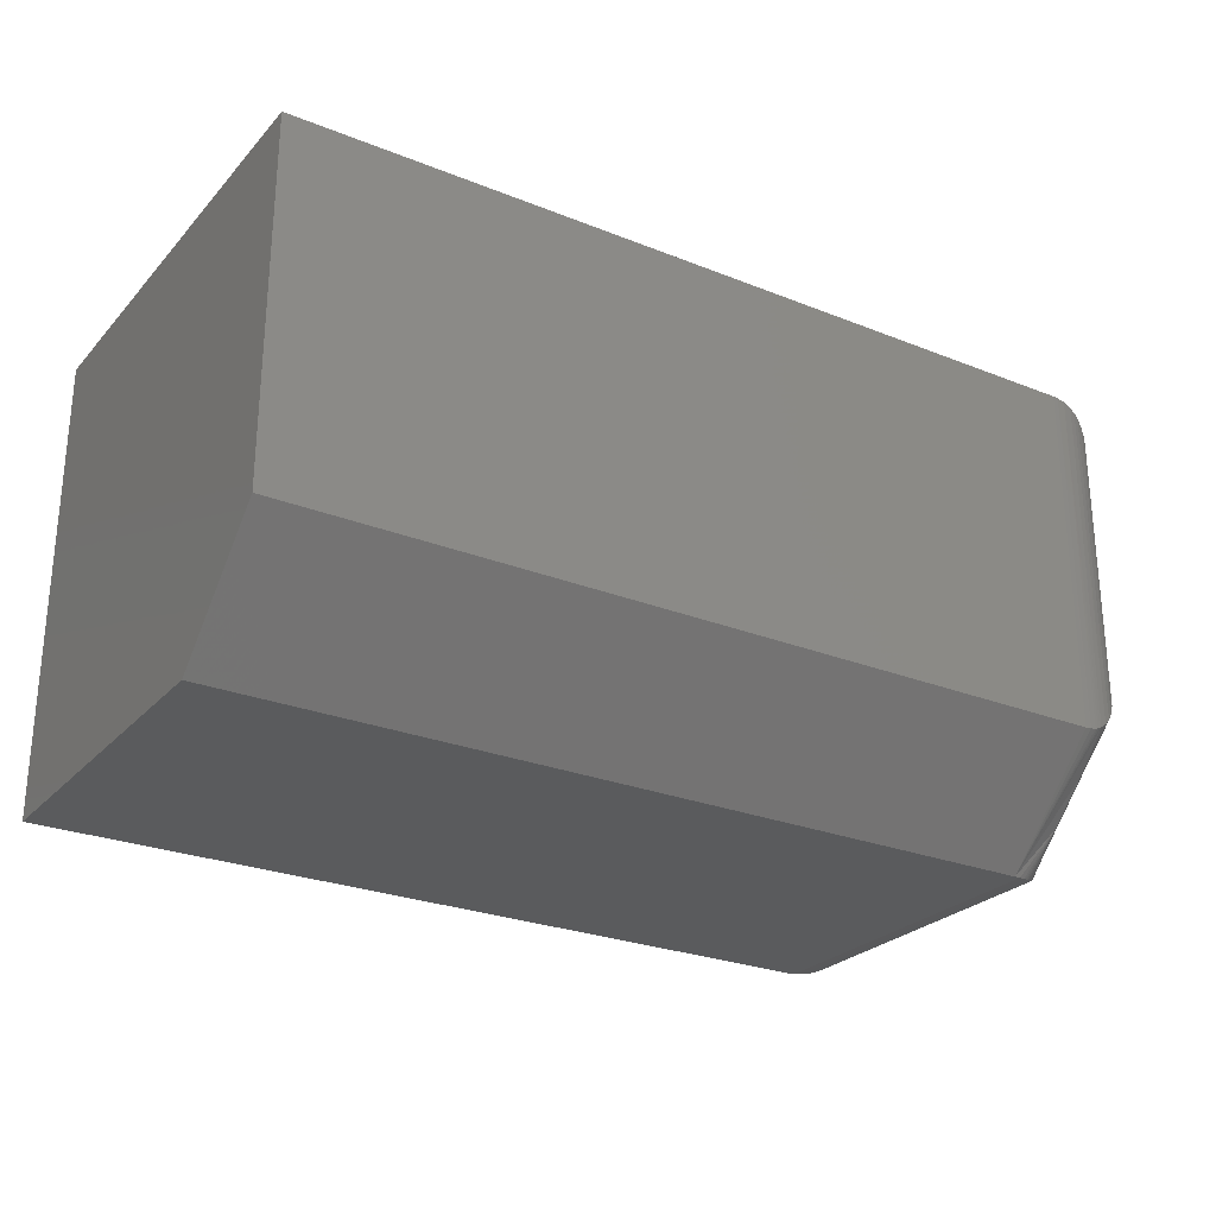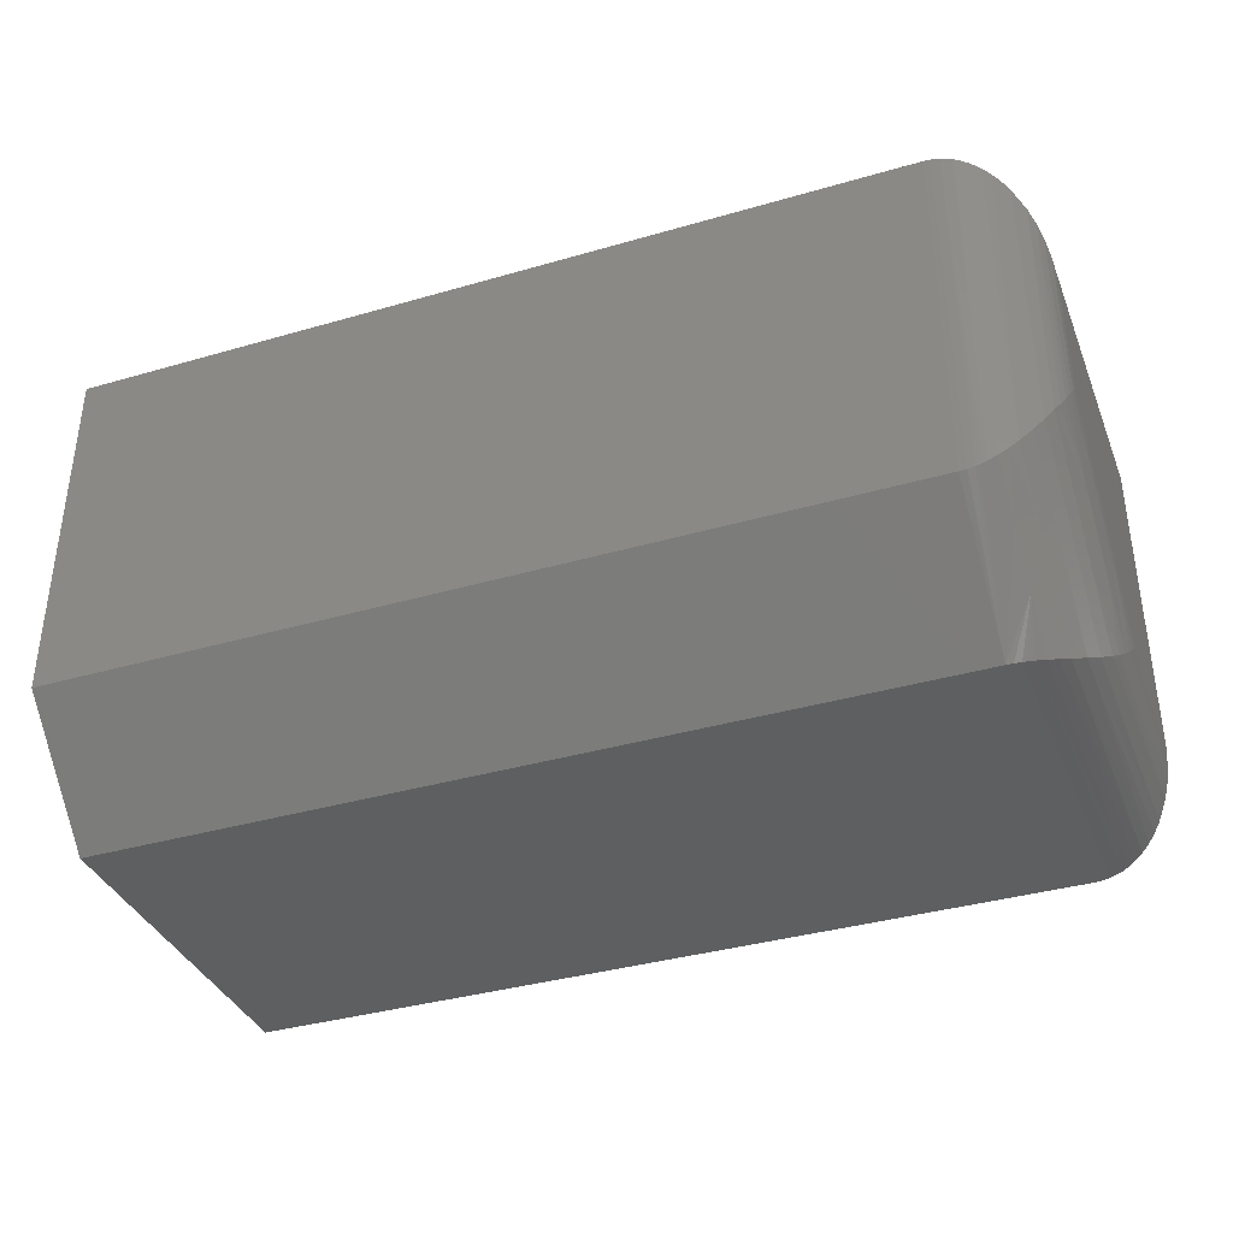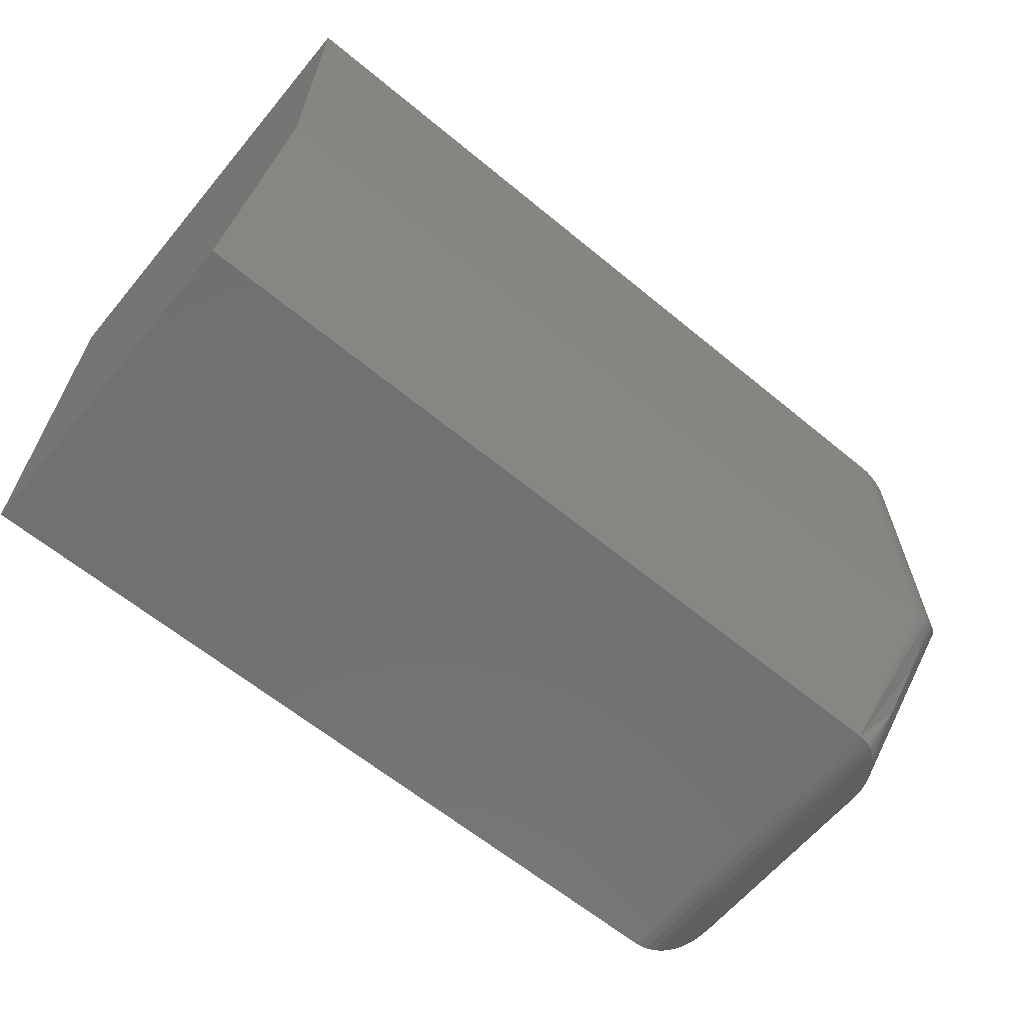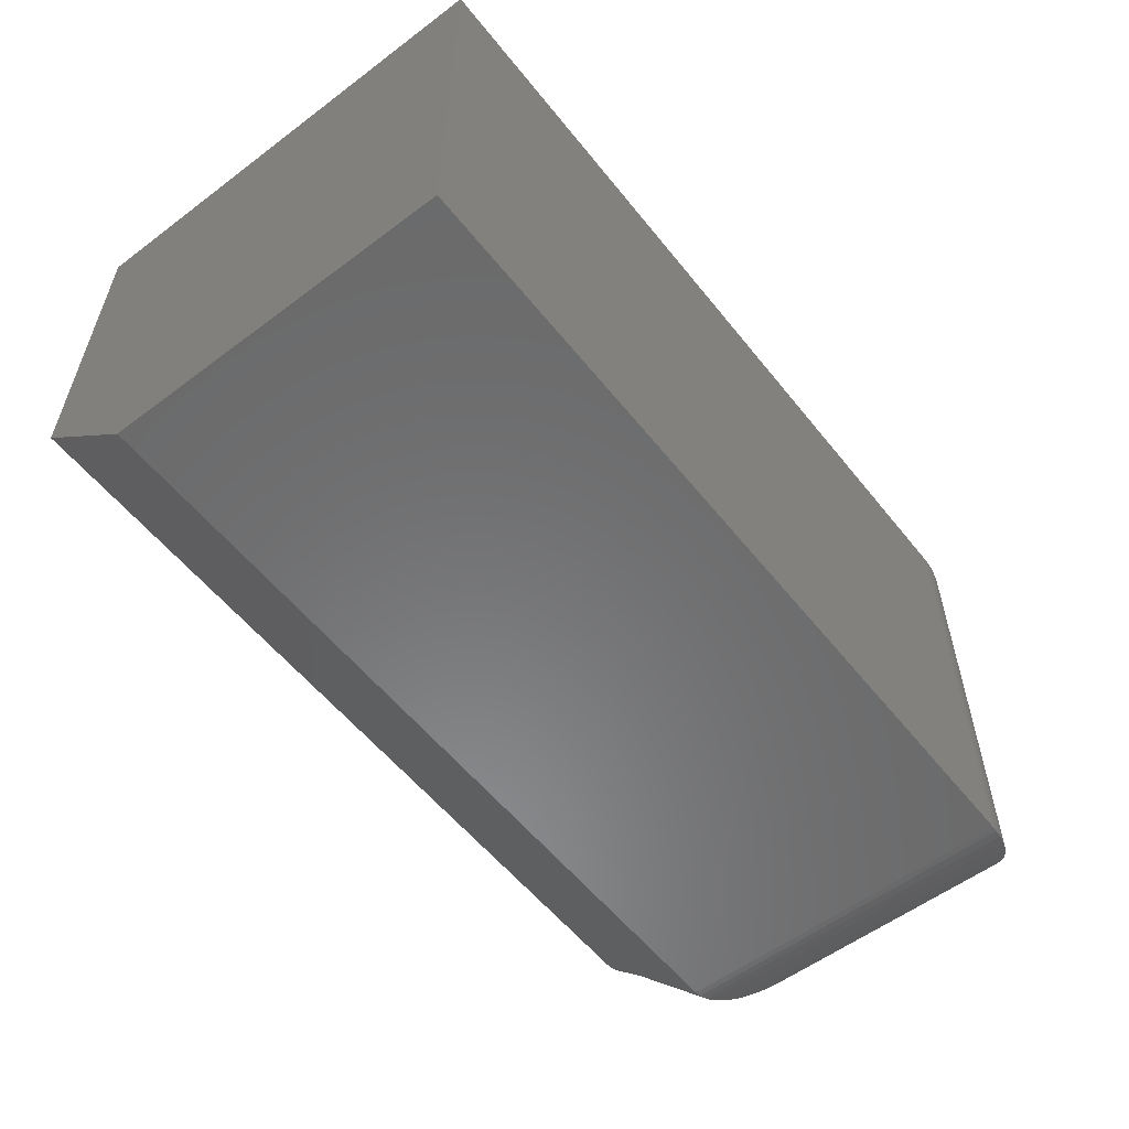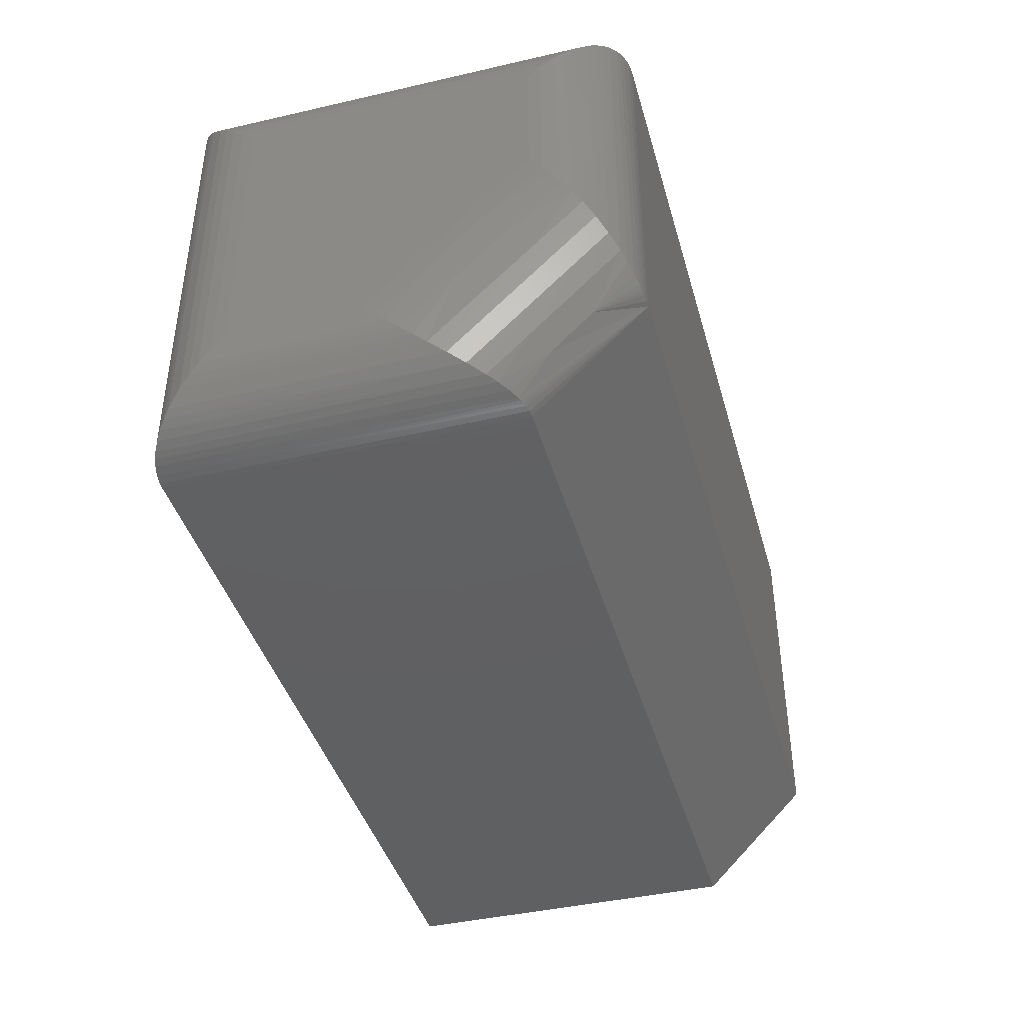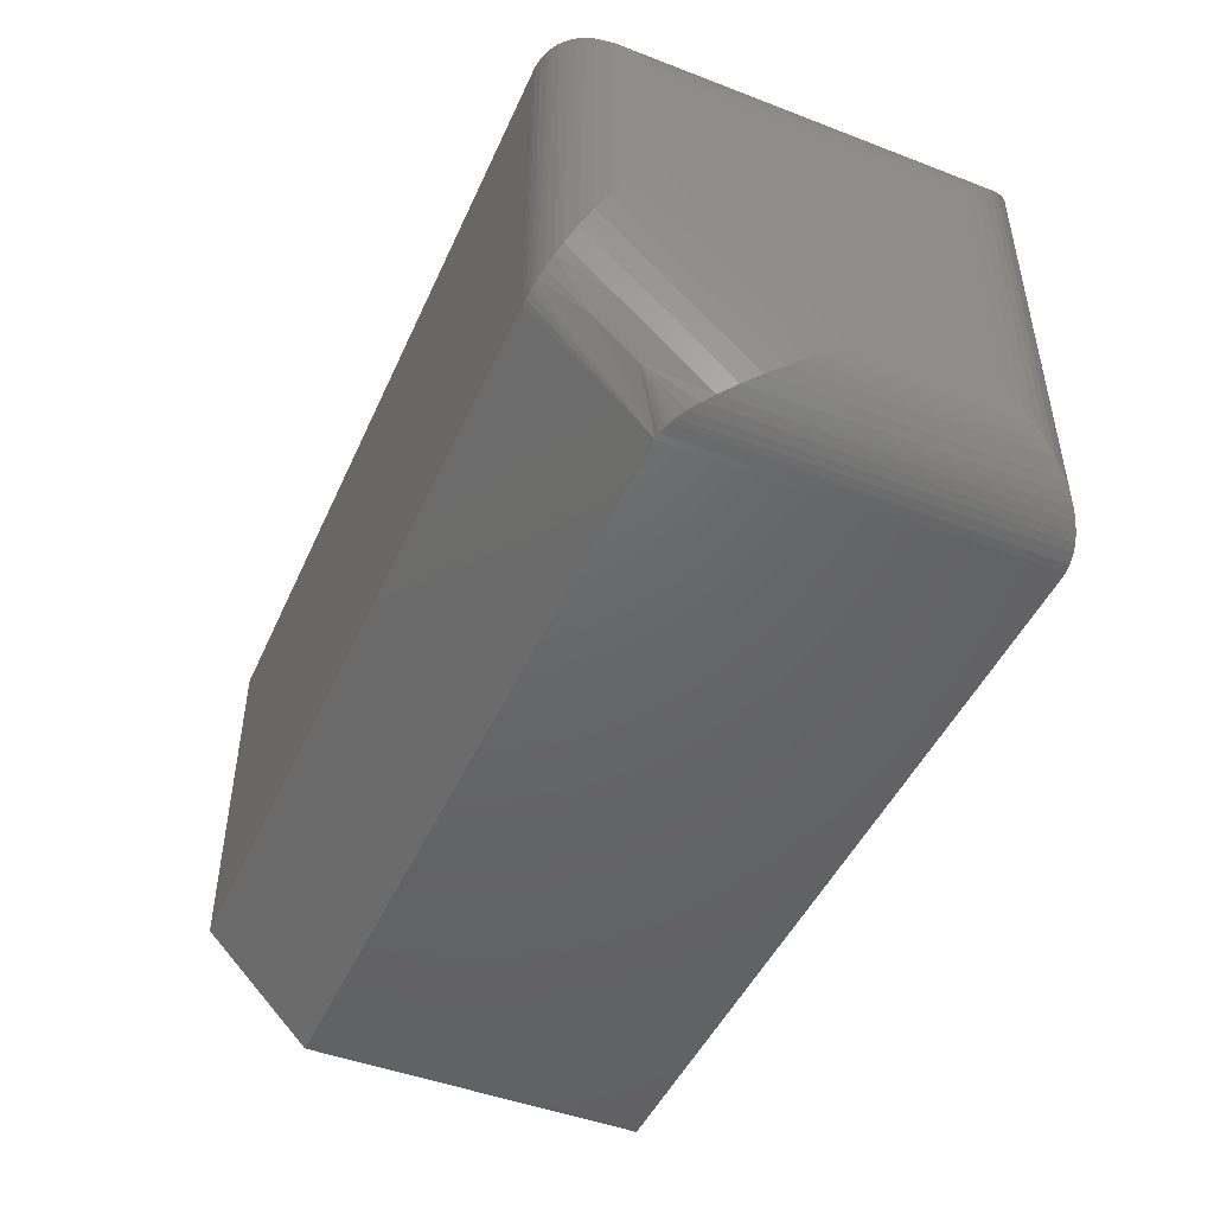
<metadata>
{"format":"stl","ext":"stl","renderer":"f3d","projection":"perspective","resolution":1024,"background":"white","views":[{"elev":-26.2,"azim":147.8,"up":"+Y"},{"elev":-37.1,"azim":-159.5,"up":"+Y"},{"elev":-63.0,"azim":140.2,"up":"+Y"},{"elev":-56.5,"azim":128.1,"up":"+Z"},{"elev":-41.6,"azim":-74.5,"up":"+Z"},{"elev":-47.0,"azim":-113.5,"up":"+Y"}]}
</metadata>
<code>
# stl→obj: 98 verts, 192 faces
v -0.75 -0.1016 0.2656
v -0.7495 -0.1095 0.1646
v -0.7494 -0.1104 0.2745
v -0.75 -0.1016 0.173
v -0.6875 -0.1641 0.07812
v -0.6914 -0.1639 0.328
v -0.6921 -0.1639 0.07851
v -0.6875 -0.1641 0.3281
v -0.6966 -0.1634 0.07962
v -0.7034 -0.162 0.08267
v -0.7051 -0.1615 0.3256
v -0.7099 -0.1599 0.324
v -0.7094 -0.1601 0.08677
v -0.7145 -0.1579 0.322
v -0.7156 -0.1574 0.09238
v -0.7204 -0.1547 0.3187
v -0.7211 -0.1542 0.09853
v -0.7258 -0.151 0.315
v -0.7288 -0.1485 0.1092
v -0.7306 -0.1469 0.3109
v -0.7348 -0.1424 0.3065
v -0.7351 -0.1421 0.1202
v -0.7403 -0.1349 0.1315
v -0.7416 -0.1329 0.2969
v -0.7436 -0.1292 0.1399
v -0.745 -0.126 0.2901
v -0.7462 -0.123 0.1483
v -0.7475 -0.119 0.283
v -0.7482 -0.1165 0.1565
v -0.6977 -0.1632 0.3273
v -0.7012 -0.1625 0.08148
v -0.699 -0.163 0.08045
v -0.6875 0.1636 0
v -0.6921 -0.08555 0.0001722
v -0.6914 0.1634 0.0001204
v -0.6875 -0.08594 0
v -0.75 0.00891 0.06249
v -0.7494 0.1099 0.05367
v -0.7495 0.0005018 0.05453
v -0.75 0.1011 0.0625
v -0.6966 -0.08444 0.0006705
v -0.7051 0.161 0.002521
v -0.7034 -0.0814 0.002055
v -0.7094 -0.07729 0.003974
v -0.7099 0.1594 0.004161
v -0.7145 0.1574 0.00614
v -0.7156 -0.07168 0.006698
v -0.7211 -0.06553 0.009818
v -0.7204 0.1542 0.00938
v -0.7258 0.1505 0.0131
v -0.7288 -0.05489 0.01555
v -0.7306 0.1464 0.01721
v -0.7351 -0.04382 0.02199
v -0.7348 0.1419 0.02163
v -0.7403 -0.03259 0.02911
v -0.7416 0.1324 0.03118
v -0.7436 -0.02417 0.03489
v -0.745 0.1255 0.03804
v -0.7462 -0.01581 0.04105
v -0.7475 0.1185 0.04508
v -0.7482 -0.007561 0.04759
v -0.6977 0.1627 0.0008452
v -0.699 -0.08361 0.001063
v -0.7012 -0.08258 0.001528
v -0.1016 -0.08594 0
v -0.1016 0.1636 0
v -0.75 0.1011 0.2656
v -0.1016 -0.1641 0.3281
v -0.1016 -0.1641 0.07812
v -0.1016 0.1636 0.3281
v -0.7495 -0.03618 0.09121
v -0.7495 -0.07286 0.1279
v -0.7403 -0.1008 0.09736
v -0.7462 -0.08727 0.1125
v -0.7094 -0.1049 0.03157
v -0.7211 -0.0951 0.03939
v -0.7462 -0.05154 0.07679
v -0.7094 -0.1325 0.05917
v -0.7211 -0.1247 0.06896
v -0.7287 -0.1173 0.07796
v -0.7351 -0.1093 0.0875
v -0.7287 -0.0861 0.04676
v -0.7351 -0.07656 0.05476
v -0.7403 -0.0667 0.06325
v -0.6875 0.1636 0.3281
v -0.7494 0.1099 0.2745
v -0.7475 0.1185 0.2831
v -0.745 0.1255 0.2901
v -0.7348 0.1419 0.3065
v -0.7306 0.1464 0.3109
v -0.7258 0.1505 0.315
v -0.7204 0.1542 0.3187
v -0.7145 0.1574 0.322
v -0.7099 0.1594 0.324
v -0.7051 0.161 0.3256
v -0.7416 0.1324 0.297
v -0.6914 0.1634 0.328
v -0.6977 0.1627 0.3273
f 1 2 3
f 1 4 2
f 5 6 7
f 5 8 6
f 9 7 6
f 10 11 12
f 10 12 13
f 13 12 14
f 13 14 15
f 15 14 16
f 15 16 17
f 17 16 18
f 17 18 19
f 18 20 19
f 19 20 21
f 19 21 22
f 23 22 21
f 21 24 23
f 25 23 24
f 24 26 25
f 25 26 27
f 27 26 28
f 27 28 29
f 29 28 3
f 29 3 2
f 30 11 10
f 30 10 31
f 30 31 32
f 30 32 9
f 30 9 6
f 33 34 35
f 33 36 34
f 37 38 39
f 37 40 38
f 35 34 41
f 42 43 44
f 42 44 45
f 46 45 44
f 44 47 46
f 46 47 48
f 46 48 49
f 50 49 48
f 48 51 50
f 50 51 52
f 52 51 53
f 52 53 54
f 54 53 55
f 54 55 56
f 56 55 57
f 56 57 58
f 57 59 58
f 60 58 59
f 59 61 60
f 60 61 39
f 60 39 38
f 62 35 41
f 62 41 63
f 62 63 64
f 62 64 43
f 62 43 42
f 36 33 65
f 65 33 66
f 1 67 4
f 4 67 40
f 4 40 37
f 8 5 68
f 68 5 69
f 70 68 66
f 66 68 69
f 66 69 65
f 5 36 69
f 69 36 65
f 37 71 4
f 37 39 71
f 4 72 2
f 73 25 74
f 72 29 2
f 43 75 44
f 47 44 75
f 75 76 47
f 47 76 48
f 57 55 77
f 61 71 39
f 5 78 75
f 5 75 43
f 5 43 64
f 5 64 63
f 5 63 41
f 5 41 34
f 5 34 36
f 78 5 7
f 78 7 9
f 78 9 32
f 78 32 31
f 78 31 10
f 78 10 13
f 78 13 15
f 78 15 17
f 78 17 79
f 79 17 80
f 80 17 19
f 80 19 81
f 81 19 22
f 81 22 73
f 73 22 23
f 73 23 25
f 29 72 27
f 27 72 74
f 27 74 25
f 48 76 51
f 51 76 82
f 51 82 53
f 53 82 83
f 53 83 55
f 55 83 84
f 55 84 77
f 71 61 77
f 77 61 59
f 77 59 57
f 75 78 76
f 76 78 79
f 76 79 82
f 82 79 80
f 82 80 83
f 83 80 81
f 83 81 84
f 84 81 73
f 84 73 77
f 77 73 74
f 77 74 71
f 71 74 72
f 71 72 4
f 8 68 85
f 85 68 70
f 70 66 85
f 85 66 33
f 67 3 86
f 67 1 3
f 86 3 28
f 86 28 87
f 87 28 26
f 87 26 88
f 88 26 24
f 89 21 20
f 89 20 90
f 90 20 18
f 90 18 91
f 91 18 16
f 91 16 92
f 92 16 14
f 92 14 93
f 93 14 12
f 93 12 94
f 94 12 11
f 94 11 95
f 95 11 30
f 21 89 24
f 24 89 96
f 24 96 88
f 8 85 6
f 6 85 97
f 6 97 30
f 30 97 98
f 30 98 95
f 40 86 38
f 40 67 86
f 38 86 87
f 38 87 60
f 60 87 88
f 60 88 58
f 58 88 96
f 54 89 90
f 54 90 52
f 52 90 91
f 52 91 50
f 50 91 92
f 50 92 49
f 49 92 93
f 49 93 46
f 46 93 94
f 46 94 45
f 45 94 95
f 45 95 42
f 42 95 98
f 89 54 96
f 96 54 56
f 96 56 58
f 85 33 97
f 97 33 35
f 97 35 98
f 98 35 62
f 98 62 42

</code>
